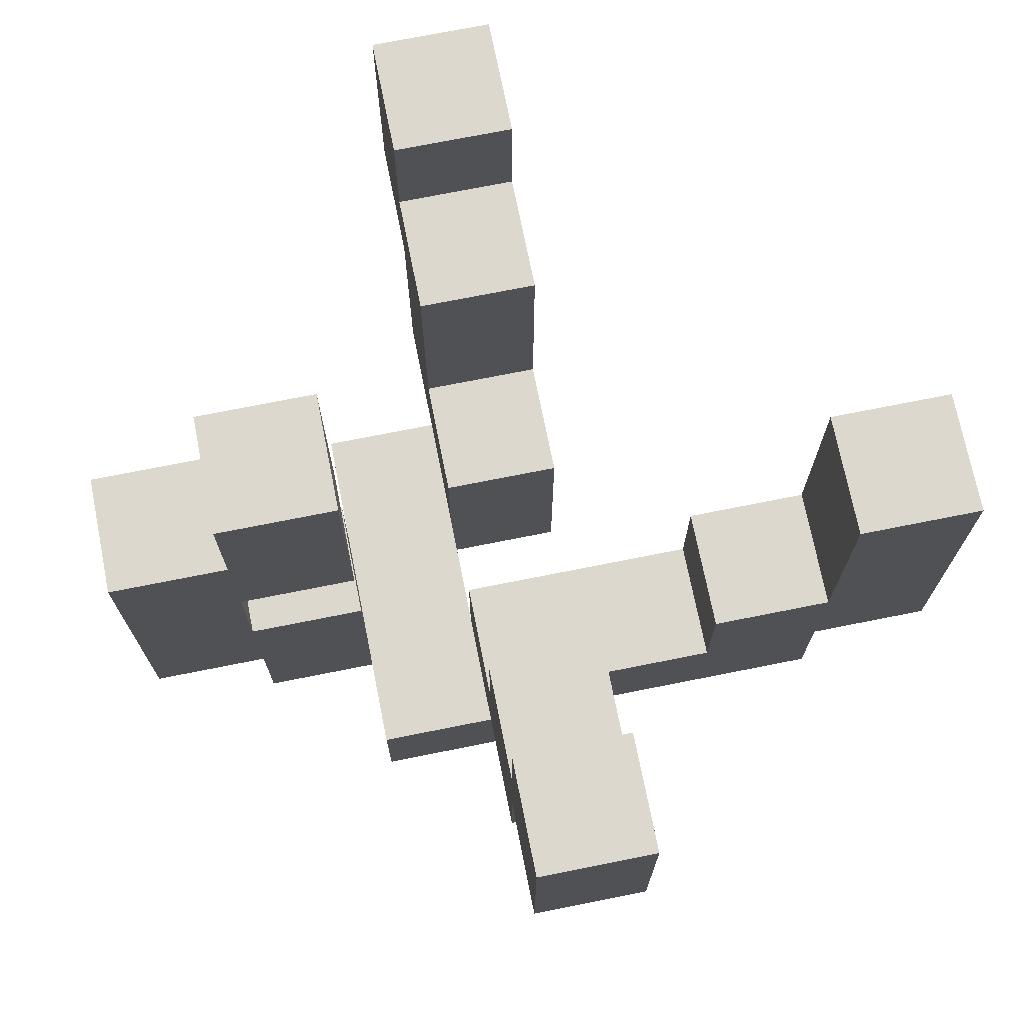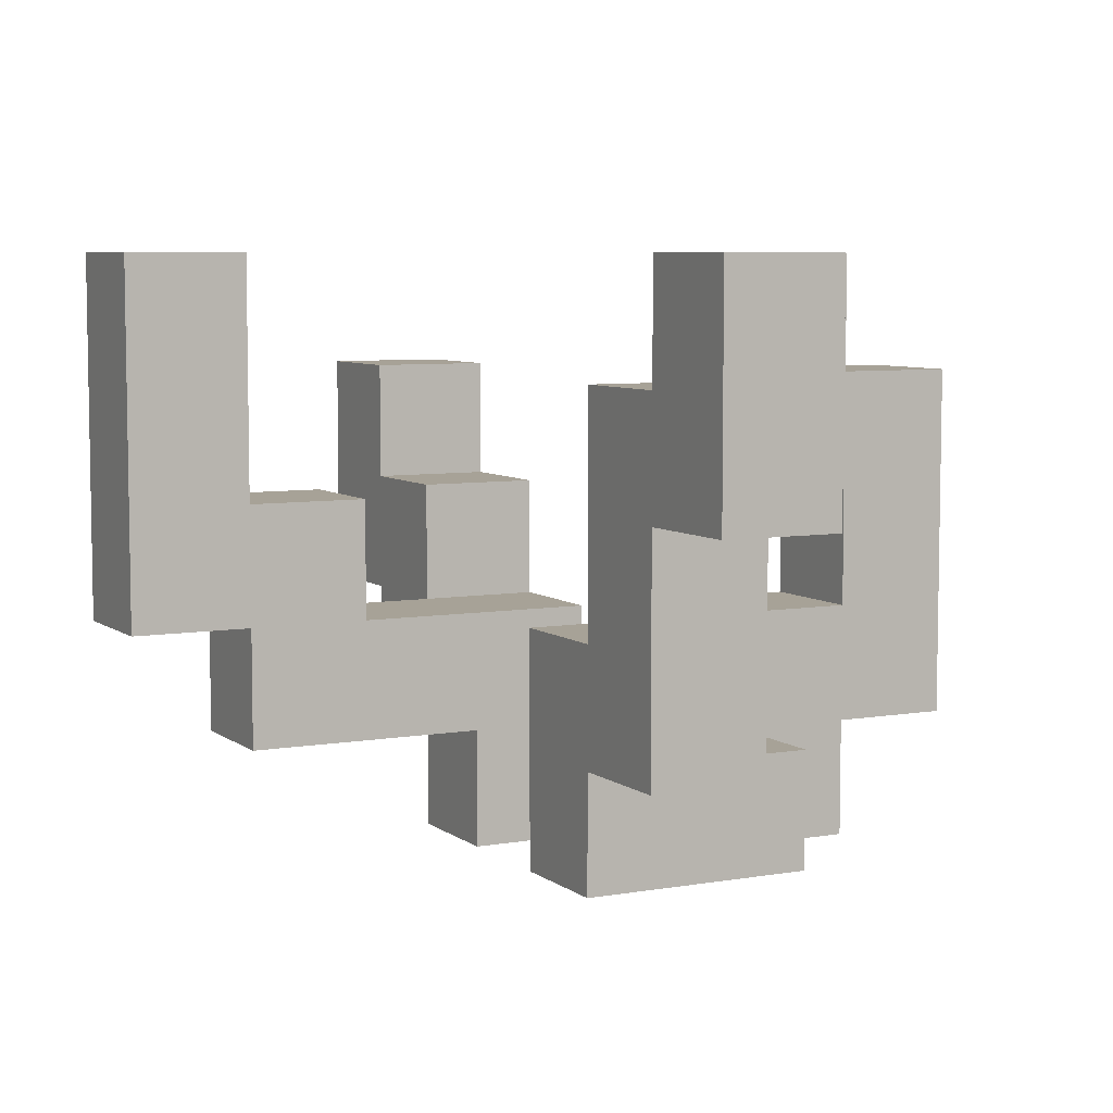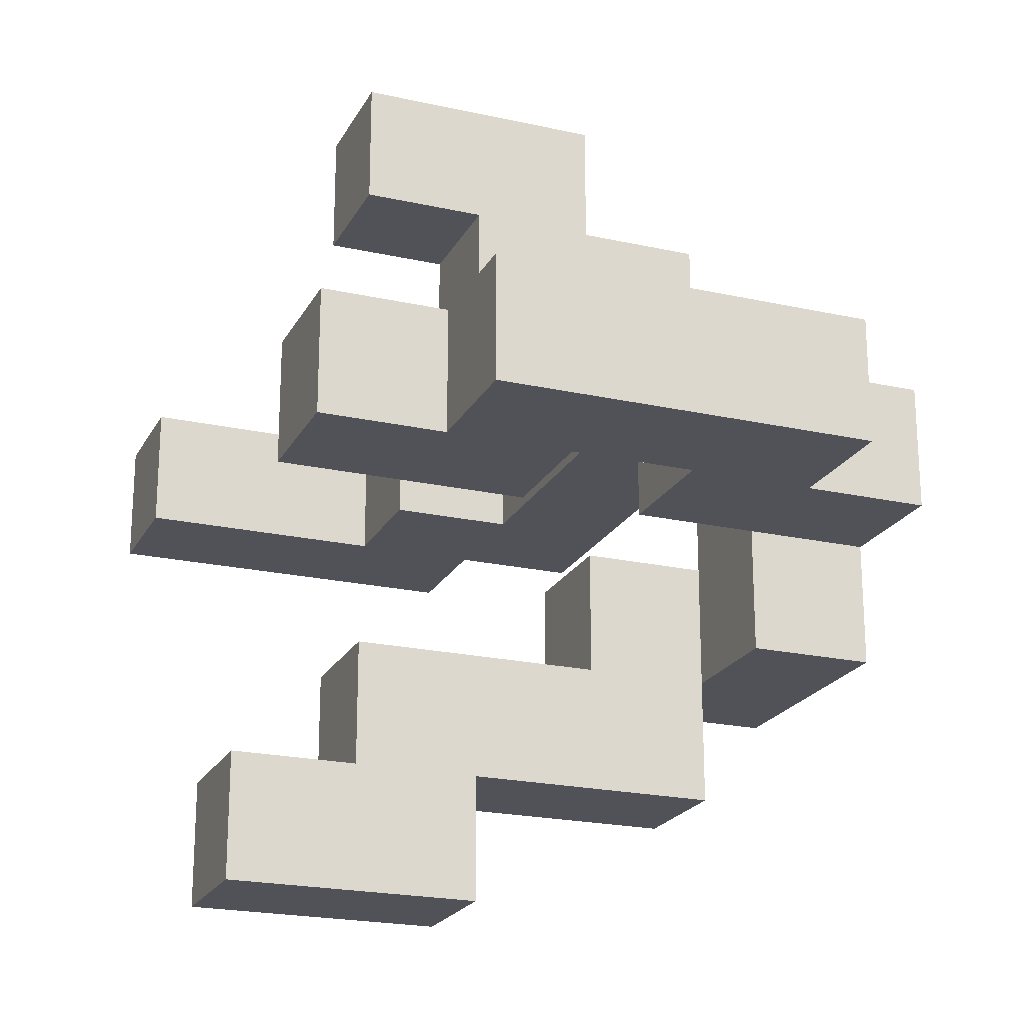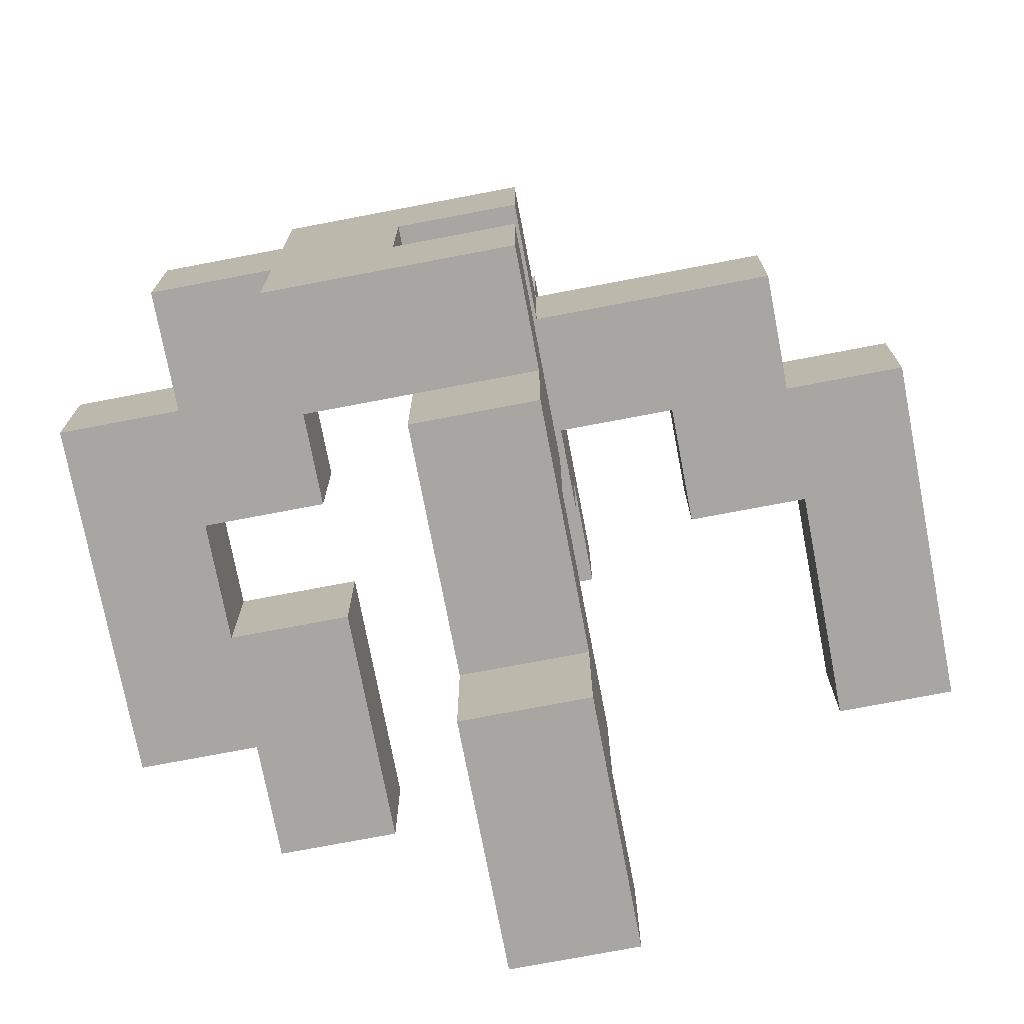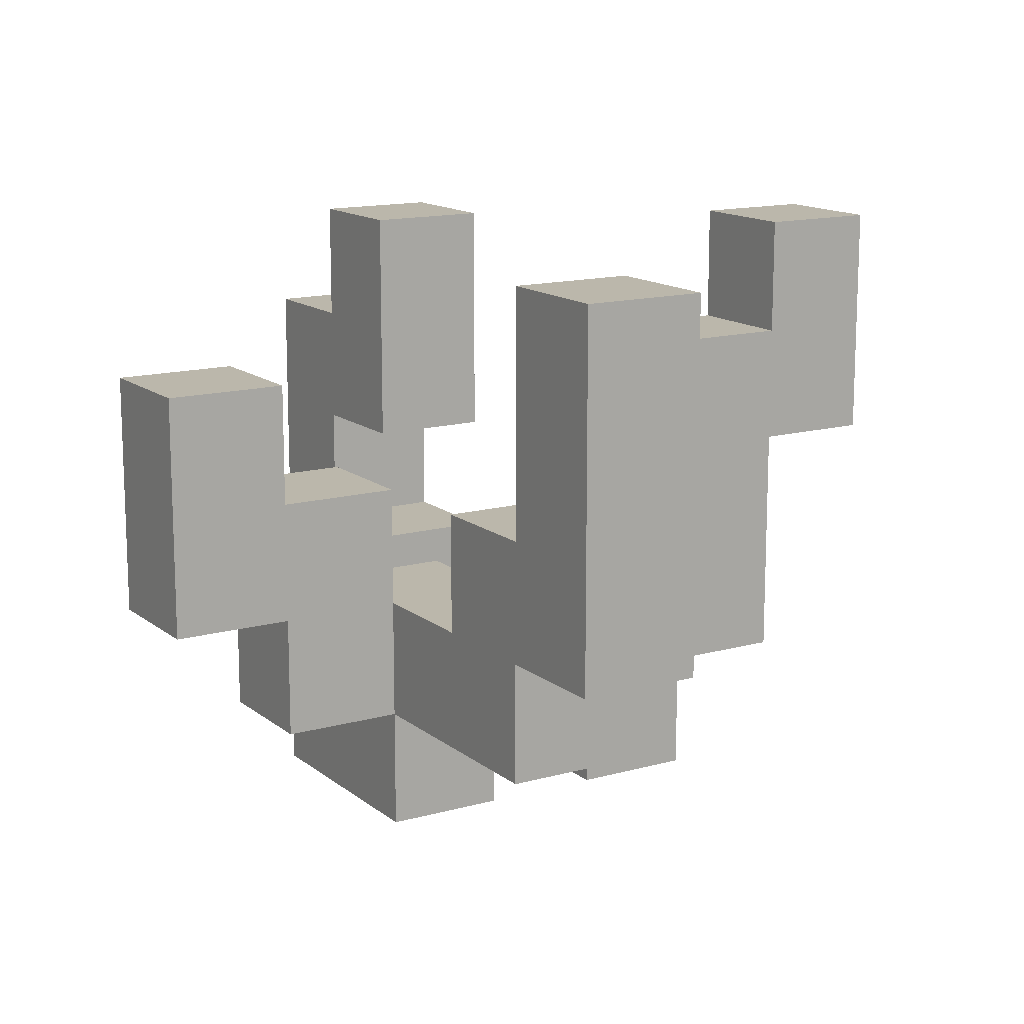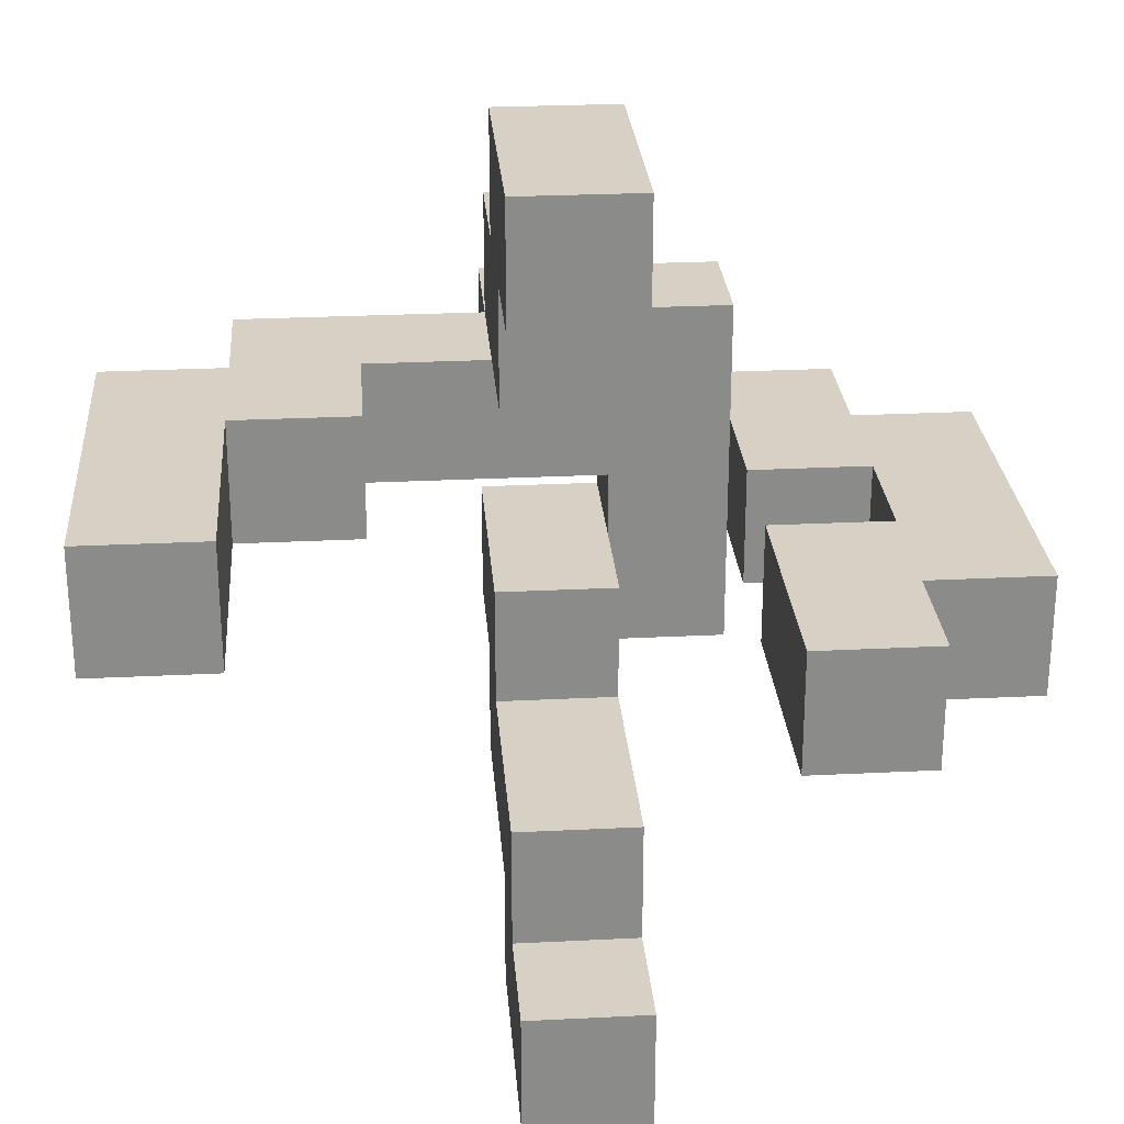
<metadata>
{"format":"obj","ext":"obj","renderer":"f3d","projection":"perspective","resolution":1024,"background":"white","views":[{"elev":72.3,"azim":-11.3,"up":"+Y"},{"elev":6.6,"azim":152.8,"up":"+Y"},{"elev":-21.5,"azim":-111.5,"up":"+Z"},{"elev":-74.2,"azim":10.8,"up":"+Z"},{"elev":14.2,"azim":58.5,"up":"+Y"},{"elev":26.6,"azim":175.5,"up":"+Z"}]}
</metadata>
<code>
g Grass_3
v -3.5 1 0.5
v -3.5 1 -0.5
v -3.5 4 0.5
v -3.5 4 -0.5
v -2.5 0 0.5
v -2.5 0 -0.5
v -2.5 1 0.5
v -2.5 1 -0.5
v -2.5 4 0.5
v -2.5 4 -0.5
v -2.5 5 0.5
v -2.5 5 -0.5
v -1.5 0 1.5
v -1.5 0 0.5
v -1.5 0 -0.5
v -1.5 0 -1.5
v -1.5 1 1.5
v -1.5 1 0.5
v -1.5 1 -0.5
v -1.5 1 -1.5
v -0.5 1 2.5
v -0.5 1 1.5
v -0.5 1 0.5
v -0.5 1 -0.5
v -0.5 1 -1.5
v -0.5 1 -2.5
v -0.5 2 3.5
v -0.5 2 2.5
v -0.5 2 1.5
v -0.5 2 0.5
v -0.5 2 -0.5
v -0.5 2 -1.5
v -0.5 3 2.5
v -0.5 3 1.5
v -0.5 3 -2.5
v -0.5 3 -3.5
v -0.5 4 3.5
v -0.5 4 2.5
v -0.5 4 -1.5
v -0.5 4 -2.5
v -0.5 5 -2.5
v -0.5 5 -3.5
v 1.5 2 1.5
v 1.5 2 0.5
v 1.5 3 1.5
v 1.5 3 0.5
v 2.5 3 1.5
v 2.5 3 0.5
v 2.5 5 1.5
v 2.5 5 0.5
v -2.5 2 0.5
v -2.5 2 -0.5
v -2.5 3 0.5
v -2.5 3 -0.5
v -1.5 1 0.5
v -1.5 1 -0.5
v -1.5 2 0.5
v -1.5 2 -0.5
v -1.5 3 0.5
v -1.5 3 -0.5
v -1.5 5 0.5
v -1.5 5 -0.5
v -0.5 0 0.5
v -0.5 0 -0.5
v -0.5 1 0.5
v -0.5 1 -0.5
v 0.5 0 1.5
v 0.5 0 0.5
v 0.5 0 -0.5
v 0.5 0 -1.5
v 0.5 1 2.5
v 0.5 1 1.5
v 0.5 1 0.5
v 0.5 1 -1.5
v 0.5 1 -2.5
v 0.5 2 3.5
v 0.5 2 2.5
v 0.5 2 1.5
v 0.5 2 -0.5
v 0.5 2 -1.5
v 0.5 3 2.5
v 0.5 3 1.5
v 0.5 3 -2.5
v 0.5 3 -3.5
v 0.5 4 3.5
v 0.5 4 2.5
v 0.5 4 -1.5
v 0.5 4 -2.5
v 0.5 5 -2.5
v 0.5 5 -3.5
v 2.5 1 1.5
v 2.5 1 0.5
v 2.5 2 1.5
v 2.5 2 0.5
v 3.5 2 1.5
v 3.5 2 0.5
v 3.5 5 1.5
v 3.5 5 0.5
v -0.5 2 3.5
v -0.5 4 3.5
v 0.5 2 3.5
v 0.5 4 3.5
v -0.5 1 2.5
v -0.5 2 2.5
v 0.5 1 2.5
v 0.5 2 2.5
v -1.5 0 1.5
v -1.5 1 1.5
v -0.5 1 1.5
v 0.5 0 1.5
v 0.5 1 1.5
v 0.5 2 1.5
v 1.5 2 1.5
v 1.5 3 1.5
v 2.5 1 1.5
v 2.5 2 1.5
v 2.5 3 1.5
v 2.5 5 1.5
v 3.5 2 1.5
v 3.5 5 1.5
v -3.5 1 0.5
v -3.5 4 0.5
v -2.5 0 0.5
v -2.5 1 0.5
v -2.5 2 0.5
v -2.5 3 0.5
v -2.5 4 0.5
v -2.5 5 0.5
v -1.5 0 0.5
v -1.5 1 0.5
v -1.5 2 0.5
v -1.5 3 0.5
v -1.5 5 0.5
v -0.5 0 -0.5
v -0.5 1 -0.5
v -0.5 2 -0.5
v 0.5 0 -0.5
v 0.5 2 -0.5
v -0.5 2 -1.5
v -0.5 4 -1.5
v 0.5 2 -1.5
v 0.5 4 -1.5
v -0.5 4 -2.5
v -0.5 5 -2.5
v 0.5 4 -2.5
v 0.5 5 -2.5
v -0.5 3 2.5
v -0.5 4 2.5
v 0.5 3 2.5
v 0.5 4 2.5
v -0.5 2 1.5
v -0.5 3 1.5
v 0.5 2 1.5
v 0.5 3 1.5
v -0.5 0 0.5
v -0.5 1 0.5
v -0.5 2 0.5
v 0.5 0 0.5
v 0.5 1 0.5
v 1.5 2 0.5
v 1.5 3 0.5
v 2.5 1 0.5
v 2.5 2 0.5
v 2.5 3 0.5
v 2.5 5 0.5
v 3.5 2 0.5
v 3.5 5 0.5
v -3.5 1 -0.5
v -3.5 4 -0.5
v -2.5 0 -0.5
v -2.5 1 -0.5
v -2.5 2 -0.5
v -2.5 3 -0.5
v -2.5 4 -0.5
v -2.5 5 -0.5
v -1.5 0 -0.5
v -1.5 1 -0.5
v -1.5 2 -0.5
v -1.5 3 -0.5
v -1.5 5 -0.5
v -1.5 0 -1.5
v -1.5 1 -1.5
v -0.5 1 -1.5
v 0.5 0 -1.5
v 0.5 1 -1.5
v -0.5 1 -2.5
v -0.5 3 -2.5
v 0.5 1 -2.5
v 0.5 3 -2.5
v -0.5 3 -3.5
v -0.5 5 -3.5
v 0.5 3 -3.5
v 0.5 5 -3.5
v -1.5 0 1.5
v 0.5 0 1.5
v -2.5 0 0.5
v -1.5 0 0.5
v -0.5 0 0.5
v 0.5 0 0.5
v -2.5 0 -0.5
v -1.5 0 -0.5
v -0.5 0 -0.5
v 0.5 0 -0.5
v -1.5 0 -1.5
v 0.5 0 -1.5
v -0.5 1 2.5
v 0.5 1 2.5
v -0.5 1 1.5
v 0.5 1 1.5
v 2.5 1 1.5
v -3.5 1 0.5
v -2.5 1 0.5
v 0.5 1 0.5
v 2.5 1 0.5
v -3.5 1 -0.5
v -2.5 1 -0.5
v -0.5 1 -1.5
v 0.5 1 -1.5
v -0.5 1 -2.5
v 0.5 1 -2.5
v -0.5 2 3.5
v 0.5 2 3.5
v -0.5 2 2.5
v 0.5 2 2.5
v 2.5 2 1.5
v 3.5 2 1.5
v 2.5 2 0.5
v 3.5 2 0.5
v -2.5 3 0.5
v -1.5 3 0.5
v -2.5 3 -0.5
v -1.5 3 -0.5
v -0.5 3 -2.5
v 0.5 3 -2.5
v -0.5 3 -3.5
v 0.5 3 -3.5
v -1.5 1 1.5
v -0.5 1 1.5
v -1.5 1 0.5
v -0.5 1 0.5
v -1.5 1 -0.5
v -0.5 1 -0.5
v -1.5 1 -1.5
v -0.5 1 -1.5
v -0.5 2 1.5
v 0.5 2 1.5
v 1.5 2 1.5
v -2.5 2 0.5
v -1.5 2 0.5
v -0.5 2 0.5
v 1.5 2 0.5
v -2.5 2 -0.5
v -1.5 2 -0.5
v -0.5 2 -0.5
v 0.5 2 -0.5
v -0.5 2 -1.5
v 0.5 2 -1.5
v -0.5 3 2.5
v 0.5 3 2.5
v -0.5 3 1.5
v 0.5 3 1.5
v 1.5 3 1.5
v 2.5 3 1.5
v 1.5 3 0.5
v 2.5 3 0.5
v -0.5 4 3.5
v 0.5 4 3.5
v -0.5 4 2.5
v 0.5 4 2.5
v -3.5 4 0.5
v -2.5 4 0.5
v -3.5 4 -0.5
v -2.5 4 -0.5
v -0.5 4 -1.5
v 0.5 4 -1.5
v -0.5 4 -2.5
v 0.5 4 -2.5
v 2.5 5 1.5
v 3.5 5 1.5
v -2.5 5 0.5
v -1.5 5 0.5
v 2.5 5 0.5
v 3.5 5 0.5
v -2.5 5 -0.5
v -1.5 5 -0.5
v -0.5 5 -2.5
v 0.5 5 -2.5
v -0.5 5 -3.5
v 0.5 5 -3.5
f 3 2 1
f 4 2 3
f 7 6 5
f 8 6 7
f 11 10 9
f 12 10 11
f 17 14 13
f 18 14 17
f 19 16 15
f 20 16 19
f 28 22 21
f 28 23 22
f 29 23 28
f 30 23 29
f 31 26 25
f 31 25 24
f 32 26 31
f 33 29 28
f 33 28 27
f 34 29 33
f 35 26 32
f 37 33 27
f 38 33 37
f 39 36 35
f 39 35 32
f 40 36 39
f 41 36 40
f 42 36 41
f 45 44 43
f 46 44 45
f 49 48 47
f 50 48 49
f 51 52 53
f 53 52 54
f 55 56 57
f 57 56 58
f 59 60 61
f 61 60 62
f 63 64 65
f 65 64 66
f 67 68 72
f 72 68 73
f 69 70 74
f 71 72 77
f 77 72 78
f 74 75 79
f 69 74 79
f 79 75 80
f 77 78 81
f 76 77 81
f 81 78 82
f 80 75 83
f 76 81 85
f 85 81 86
f 83 84 87
f 80 83 87
f 87 84 88
f 88 84 89
f 89 84 90
f 91 92 93
f 93 92 94
f 95 96 97
f 97 96 98
f 101 100 99
f 102 100 101
f 105 104 103
f 106 104 105
f 109 108 107
f 110 109 107
f 111 109 110
f 113 112 111
f 115 113 111
f 115 114 113
f 116 114 115
f 117 114 116
f 119 118 117
f 119 117 116
f 120 118 119
f 124 122 121
f 125 122 124
f 126 122 125
f 127 122 126
f 129 124 123
f 129 125 124
f 130 125 129
f 131 125 130
f 132 128 127
f 132 127 126
f 133 128 132
f 137 135 134
f 137 136 135
f 138 136 137
f 141 140 139
f 142 140 141
f 145 144 143
f 146 144 145
f 147 148 149
f 149 148 150
f 151 152 153
f 153 152 154
f 155 156 158
f 156 157 158
f 158 157 159
f 159 157 160
f 159 160 162
f 160 161 162
f 162 161 163
f 163 161 164
f 164 165 166
f 163 164 166
f 166 165 167
f 168 169 171
f 171 169 172
f 172 169 173
f 173 169 174
f 170 171 176
f 171 172 176
f 176 172 177
f 177 172 178
f 174 175 179
f 173 174 179
f 179 175 180
f 181 182 183
f 181 183 184
f 184 183 185
f 186 187 188
f 188 187 189
f 190 191 192
f 192 191 193
f 197 195 194
f 198 195 197
f 199 195 198
f 200 197 196
f 200 198 197
f 201 198 200
f 202 198 201
f 204 203 202
f 204 202 201
f 205 203 204
f 208 207 206
f 209 207 208
f 213 210 209
f 214 210 213
f 215 212 211
f 216 212 215
f 219 218 217
f 220 218 219
f 223 222 221
f 224 222 223
f 227 226 225
f 228 226 227
f 231 230 229
f 232 230 231
f 235 234 233
f 236 234 235
f 237 238 239
f 239 238 240
f 239 240 241
f 241 240 242
f 241 242 243
f 243 242 244
f 245 246 250
f 246 247 250
f 250 247 251
f 248 249 252
f 252 249 253
f 254 255 256
f 256 255 257
f 258 259 260
f 260 259 261
f 262 263 264
f 264 263 265
f 266 267 268
f 268 267 269
f 270 271 272
f 272 271 273
f 274 275 276
f 276 275 277
f 278 279 282
f 282 279 283
f 280 281 284
f 284 281 285
f 286 287 288
f 288 287 289

</code>
